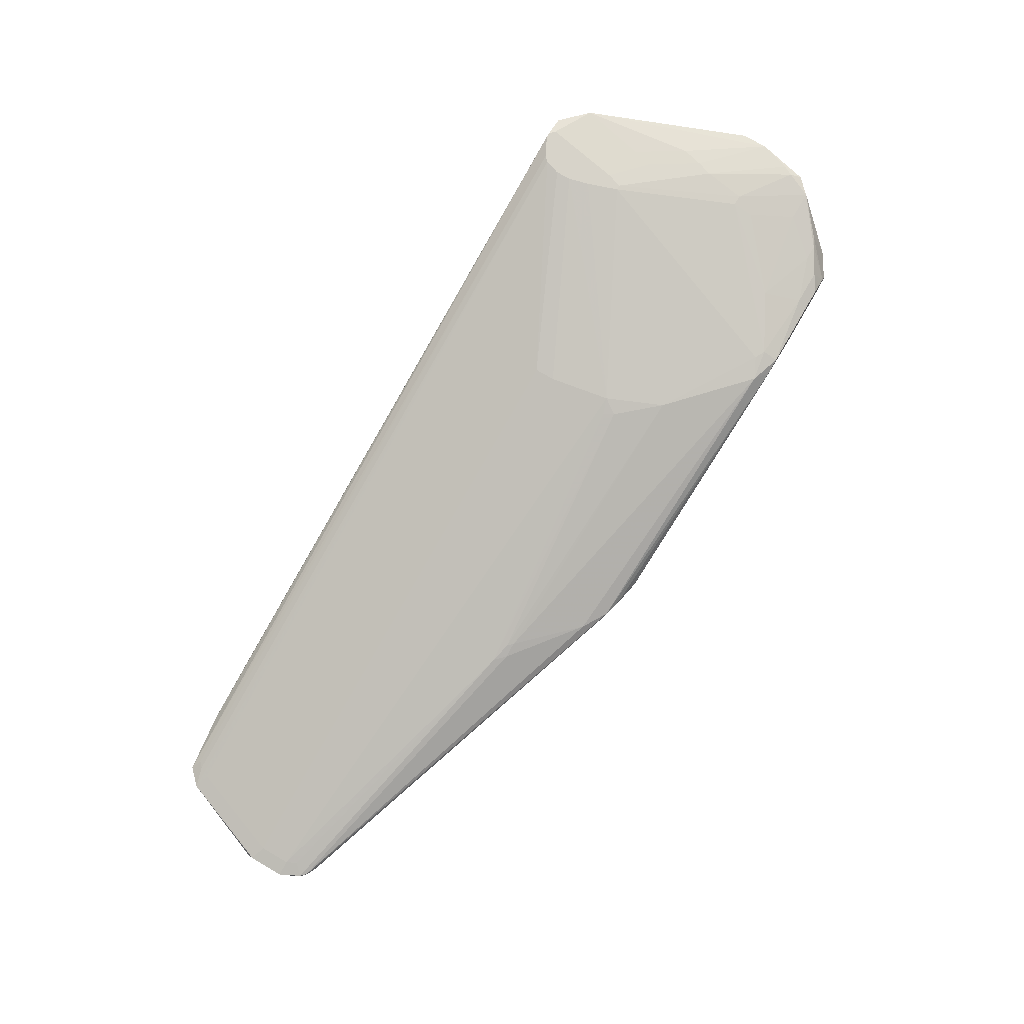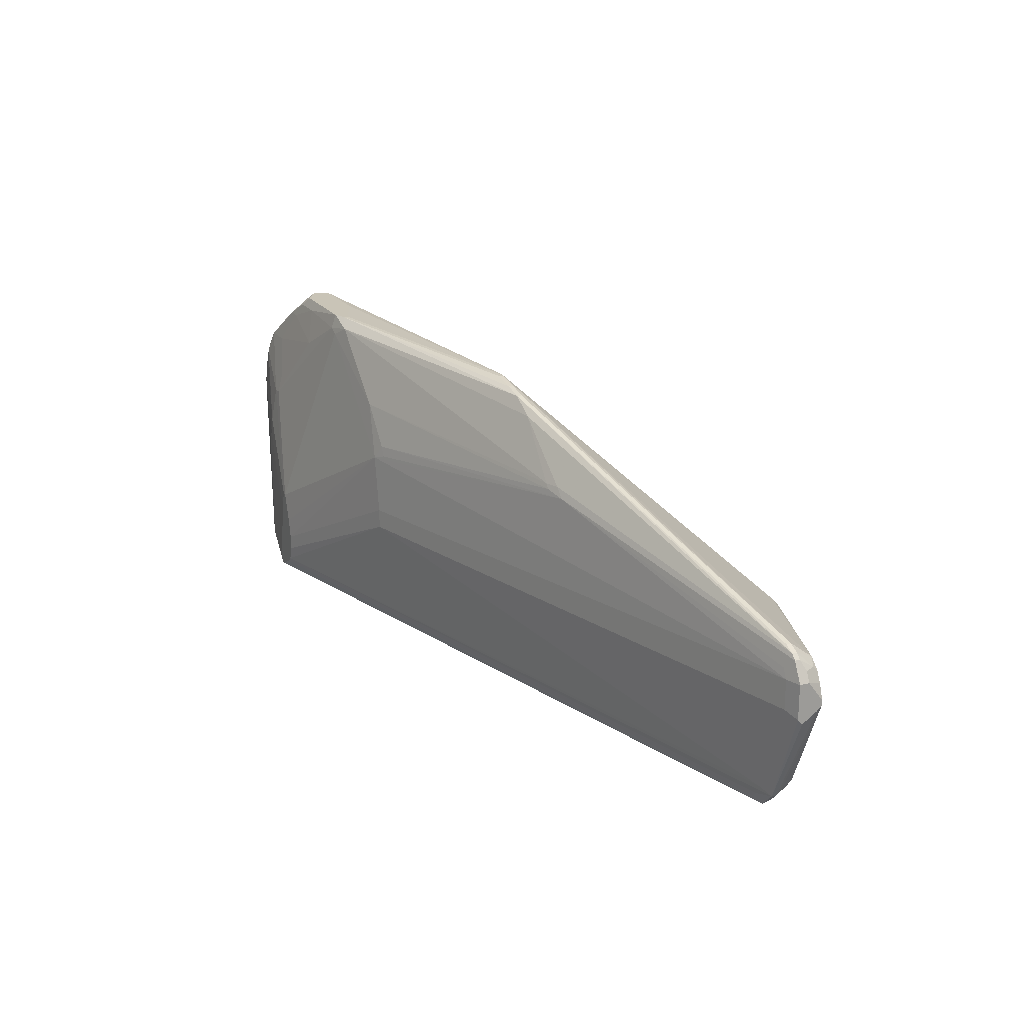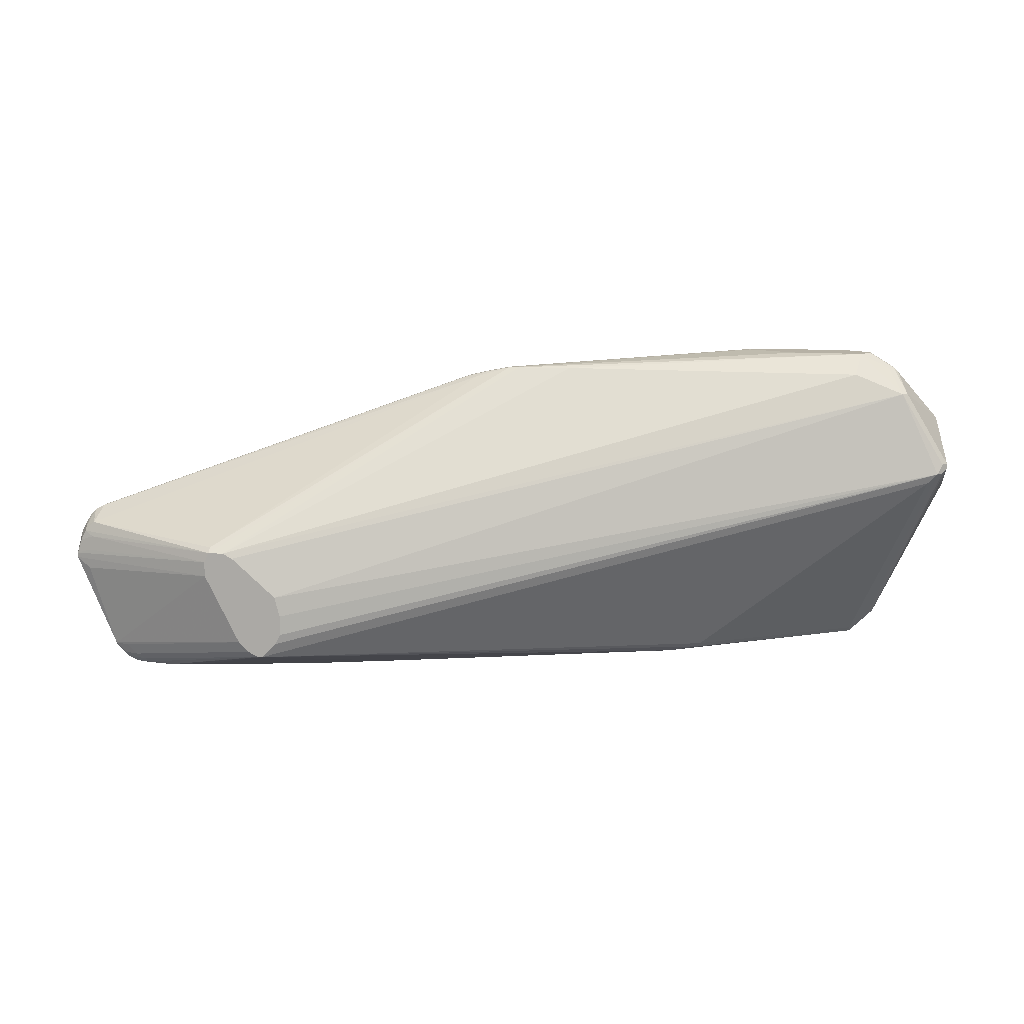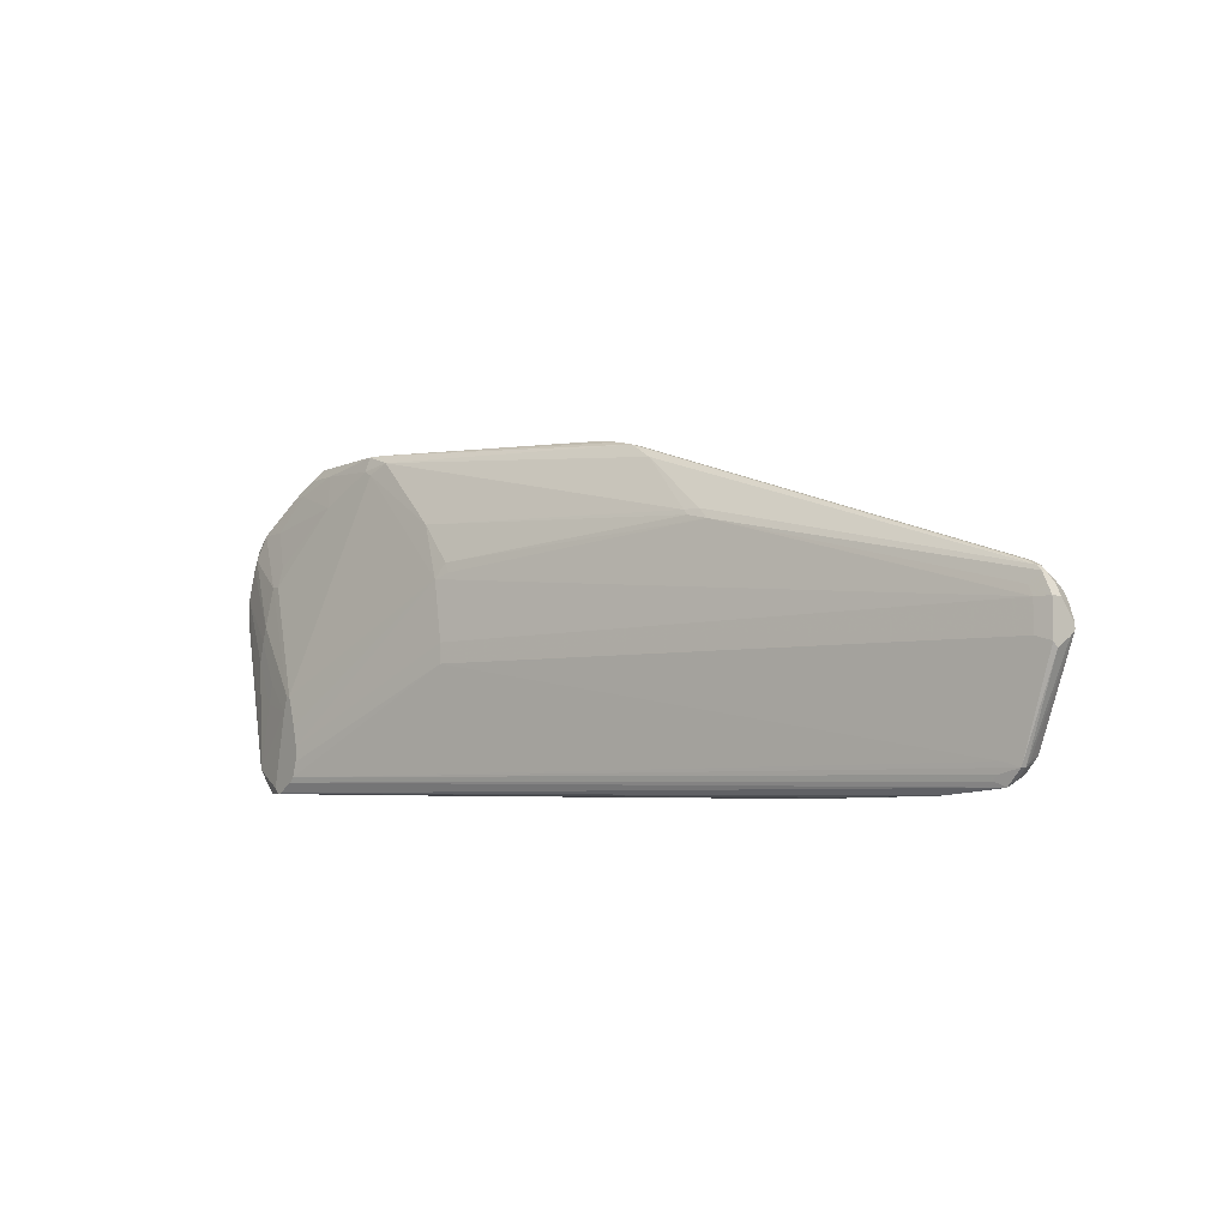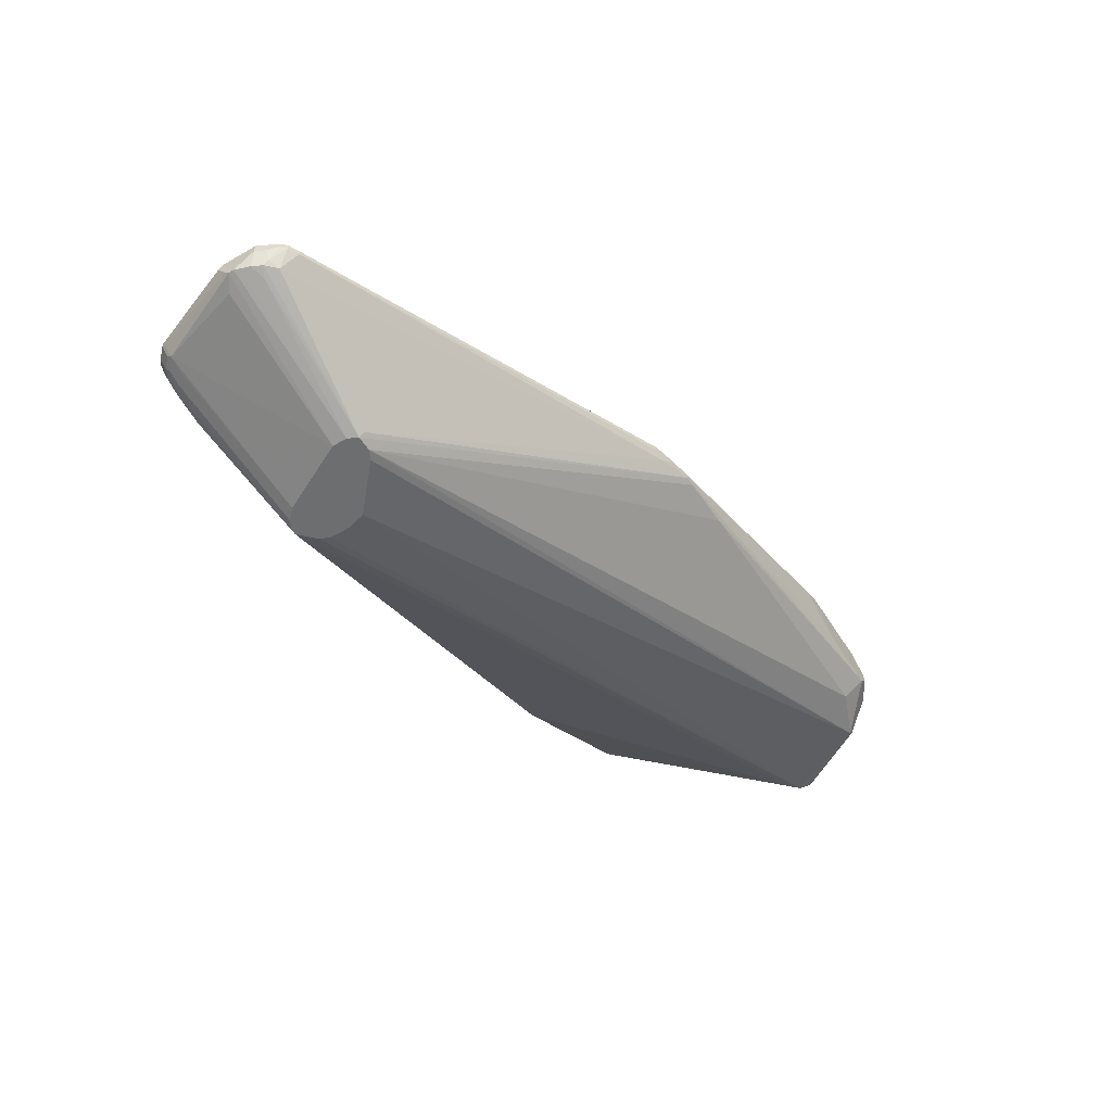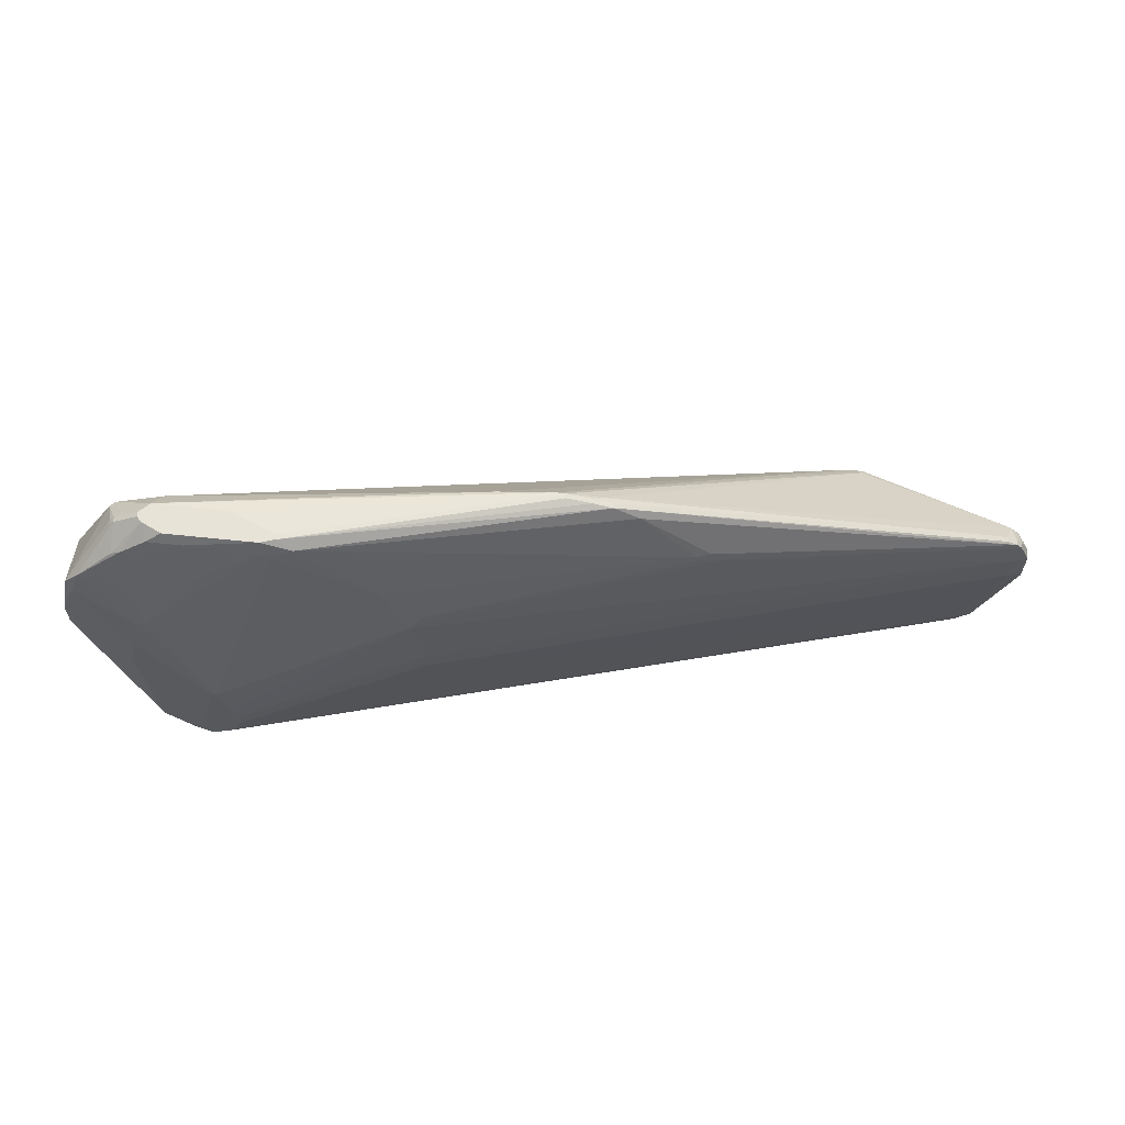
<metadata>
{"format":"obj","ext":"obj","renderer":"f3d","projection":"perspective","resolution":1024,"background":"white","views":[{"elev":76.2,"azim":120.2,"up":"+Z"},{"elev":20.0,"azim":64.9,"up":"+Y"},{"elev":12.0,"azim":-170.3,"up":"+Y"},{"elev":-6.4,"azim":53.0,"up":"+Y"},{"elev":-54.2,"azim":121.7,"up":"+Z"},{"elev":61.5,"azim":6.2,"up":"+Y"}]}
</metadata>
<code>
v 43 69 50
v 46 67 51
v 66 42 52
v 26 67 52
v 138 21 0
v 174 3 12
v 171 3 11
v 156 3 10
v 149 4 9
v 12 63 53
v 24 3 61
v 176 5 18
v 175 3 18
v 147 29 0
v 99 65 34
v 183 35 16
v 137 17 0
v 142 8 0
v 171 2 12
v 176 3 13
v 59 2 40
v 137 13 0
v 122 50 34
v 2 54 55
v 19 4 59
v 4 42 40
v 0 45 42
v 155 0 20
v 68 30 52
v 27 22 61
v 42 65 52
v 20 65 41
v 182 32 18
v 176 1 17
v 164 0 19
v 119 1 25
v 14 45 58
v 22 69 51
v 182 33 12
v 1 46 41
v 10 61 41
v 15 8 59
v 19 3 60
v 25 19 61
v 152 31 1
v 144 9 0
v 175 1 16
v 172 1 15
v 138 0 23
v 52 3 41
v 22 4 61
v 2 50 56
v 11 65 47
v 94 66 34
v 68 26 52
v 29 6 61
v 30 12 61
v 29 16 61
v 174 2 18
v 179 4 16
v 178 5 13
v 178 6 12
v 173 4 11
v 176 4 12
v 175 6 11
v 138 11 0
v 141 8 0
v 150 0 22
v 142 0 23
v 52 4 40
v 23 3 61
v 61 53 51
v 120 49 35
v 68 45 51
v 17 21 60
v 12 34 59
v 17 69 47
v 17 69 48
v 33 69 45
v 149 30 0
v 11 30 59
v 92 66 33
v 81 66 34
v 1 44 41
v 14 8 60
v 9 61 42
v 40 66 52
v 19 69 45
v 16 45 58
v 43 69 49
v 186 23 17
v 184 31 12
v 184 32 13
v 185 29 12
v 182 30 11
v 183 30 18
v 69 43 51
v 186 22 16
v 183 24 18
v 179 4 17
v 153 25 0
v 183 23 11
v 119 50 35
v 28 5 61
v 30 9 61
v 163 0 19
v 165 2 11
v 179 5 15
v 177 2 16
v 174 2 13
v 186 24 13
v 181 36 17
v 103 64 34
v 18 69 49
v 12 66 48
v 13 66 46
v 0 44 56
v 13 37 59
v 0 39 56
v 11 57 55
v 16 49 57
v 17 64 53
v 19 67 52
v 18 25 60
v 26 22 61
v 3 52 56
v 2 44 40
v 146 11 0
v 14 64 53
v 11 65 48
v 0 46 42
v 12 66 47
v 40 69 51
v 29 60 54
v 153 28 0
v 183 35 17
v 108 61 34
v 186 26 12
v 184 34 17
v 186 25 12
v 183 27 11
v 99 65 33
v 101 64 32
v 103 64 33
v 124 48 34
v 186 30 15
v 181 36 16
v 94 66 33
v 5 57 55
v 152 30 0
v 185 32 15
v 186 30 17
v 184 34 16
f 100 98 91
f 11 35 34
f 12 99 55
f 26 127 67
f 25 127 26
f 81 117 85
f 11 71 69
f 41 14 5
f 132 86 53
f 119 27 85
f 133 114 38
f 67 70 26
f 80 83 82
f 76 52 117
f 113 1 2
f 29 96 3
f 4 133 123
f 94 138 95
f 14 17 5
f 63 6 7
f 49 36 8
f 8 9 67
f 25 50 43
f 11 68 35
f 115 149 10
f 30 37 125
f 104 11 34
f 104 13 56
f 3 57 29
f 56 100 12
f 85 117 119
f 100 13 34
f 80 14 41
f 113 15 1
f 136 16 112
f 100 99 12
f 35 47 34
f 67 17 18
f 19 18 7
f 20 6 64
f 43 21 49
f 36 21 67
f 89 31 87
f 66 127 22
f 23 103 145
f 126 149 24
f 43 42 25
f 70 25 26
f 119 131 27
f 49 71 43
f 69 71 49
f 106 28 107
f 29 105 55
f 89 30 31
f 41 32 80
f 116 86 132
f 135 138 101
f 10 129 114
f 96 139 33
f 137 136 113
f 108 111 60
f 150 17 80
f 55 105 56
f 3 72 31
f 47 20 34
f 60 98 100
f 100 109 60
f 34 109 100
f 20 61 109
f 62 140 108
f 107 18 19
f 64 6 63
f 106 48 35
f 35 28 106
f 35 48 47
f 49 21 36
f 31 72 2
f 89 37 30
f 123 133 38
f 143 147 39
f 127 40 41
f 3 30 58
f 85 84 42
f 131 40 27
f 67 127 66
f 85 42 43
f 145 103 73
f 44 30 125
f 12 55 56
f 55 96 29
f 67 18 107
f 95 138 141
f 142 15 144
f 32 83 80
f 90 1 148
f 115 132 130
f 128 101 62
f 148 45 150
f 18 17 46
f 5 127 41
f 80 17 14
f 140 111 108
f 101 102 62
f 150 45 39
f 94 151 146
f 142 147 143
f 128 65 46
f 62 65 128
f 123 122 4
f 87 31 2
f 104 30 11
f 57 105 29
f 56 13 100
f 34 59 104
f 110 20 47
f 110 48 19
f 63 18 46
f 7 18 63
f 107 28 49
f 47 48 110
f 8 107 49
f 67 107 8
f 36 9 8
f 67 9 36
f 21 50 67
f 43 50 21
f 71 30 51
f 37 149 126
f 71 85 43
f 51 85 71
f 117 52 24
f 75 124 81
f 42 127 25
f 130 132 53
f 27 40 84
f 53 86 24
f 114 129 123
f 148 1 54
f 116 88 41
f 1 15 54
f 16 139 153
f 60 111 98
f 95 135 150
f 127 17 22
f 145 97 3
f 3 96 145
f 138 152 140
f 72 103 2
f 99 96 55
f 146 152 138
f 7 6 19
f 46 65 63
f 105 30 56
f 58 30 57
f 31 30 3
f 3 58 57
f 59 13 104
f 34 13 59
f 109 61 60
f 108 61 62
f 65 64 63
f 62 64 65
f 22 17 66
f 66 17 67
f 69 68 11
f 68 28 35
f 69 28 68
f 49 28 69
f 70 50 25
f 67 50 70
f 11 30 71
f 74 72 3
f 74 73 72
f 145 73 74
f 44 75 85
f 81 124 76
f 78 77 115
f 88 114 79
f 80 148 150
f 82 148 80
f 85 75 81
f 51 44 85
f 83 88 82
f 32 88 83
f 27 84 85
f 41 86 116
f 78 114 77
f 38 114 123
f 87 133 4
f 77 114 88
f 88 79 82
f 2 133 87
f 121 120 89
f 79 114 90
f 98 152 91
f 93 92 39
f 5 17 127
f 95 92 94
f 99 152 96
f 92 151 94
f 74 97 145
f 3 97 74
f 111 152 98
f 91 99 100
f 101 17 135
f 135 17 150
f 140 102 101
f 62 102 140
f 51 30 44
f 73 103 72
f 56 30 104
f 57 30 105
f 107 48 106
f 19 48 107
f 60 61 108
f 34 20 109
f 110 6 20
f 19 6 110
f 140 152 111
f 2 137 113
f 136 112 113
f 144 147 142
f 10 114 115
f 132 77 116
f 143 45 148
f 39 45 143
f 81 76 117
f 118 52 76
f 117 131 119
f 24 131 117
f 134 120 121
f 129 122 123
f 118 124 125
f 76 124 118
f 118 37 126
f 125 37 118
f 84 40 127
f 42 84 127
f 128 17 101
f 46 17 128
f 115 114 78
f 149 122 129
f 116 77 88
f 24 130 53
f 41 88 32
f 24 86 131
f 115 77 132
f 1 133 2
f 1 114 133
f 90 114 1
f 4 134 87
f 149 129 10
f 141 138 135
f 23 136 137
f 91 152 99
f 146 138 94
f 145 139 23
f 101 138 140
f 95 141 135
f 93 151 92
f 64 61 20
f 62 61 64
f 137 103 23
f 2 103 137
f 148 142 143
f 144 15 113
f 86 40 131
f 41 40 86
f 126 52 118
f 24 52 126
f 44 124 75
f 125 124 44
f 130 149 115
f 24 149 130
f 82 79 148
f 148 79 90
f 134 121 89
f 87 134 89
f 145 96 33
f 151 139 146
f 4 122 134
f 152 139 96
f 147 16 39
f 112 16 147
f 148 15 142
f 54 15 148
f 120 122 149
f 134 122 120
f 37 120 149
f 89 120 37
f 150 92 95
f 39 92 150
f 33 139 145
f 153 139 151
f 153 151 93
f 146 139 152
f 144 112 147
f 113 112 144
f 93 16 153
f 39 16 93
f 136 139 16
f 23 139 136

</code>
